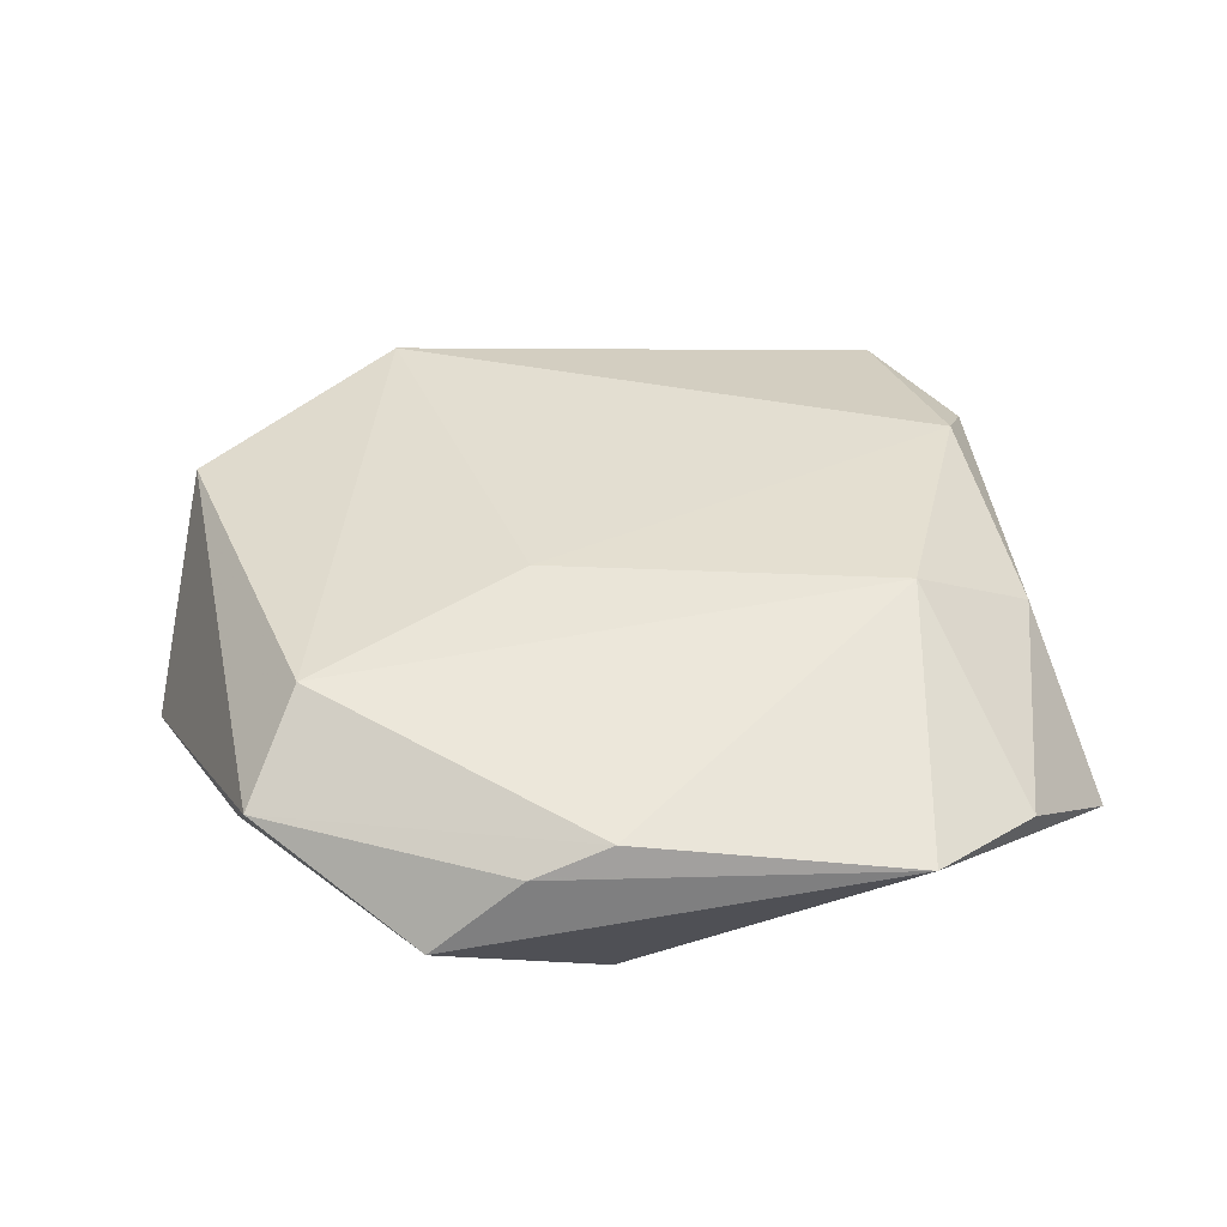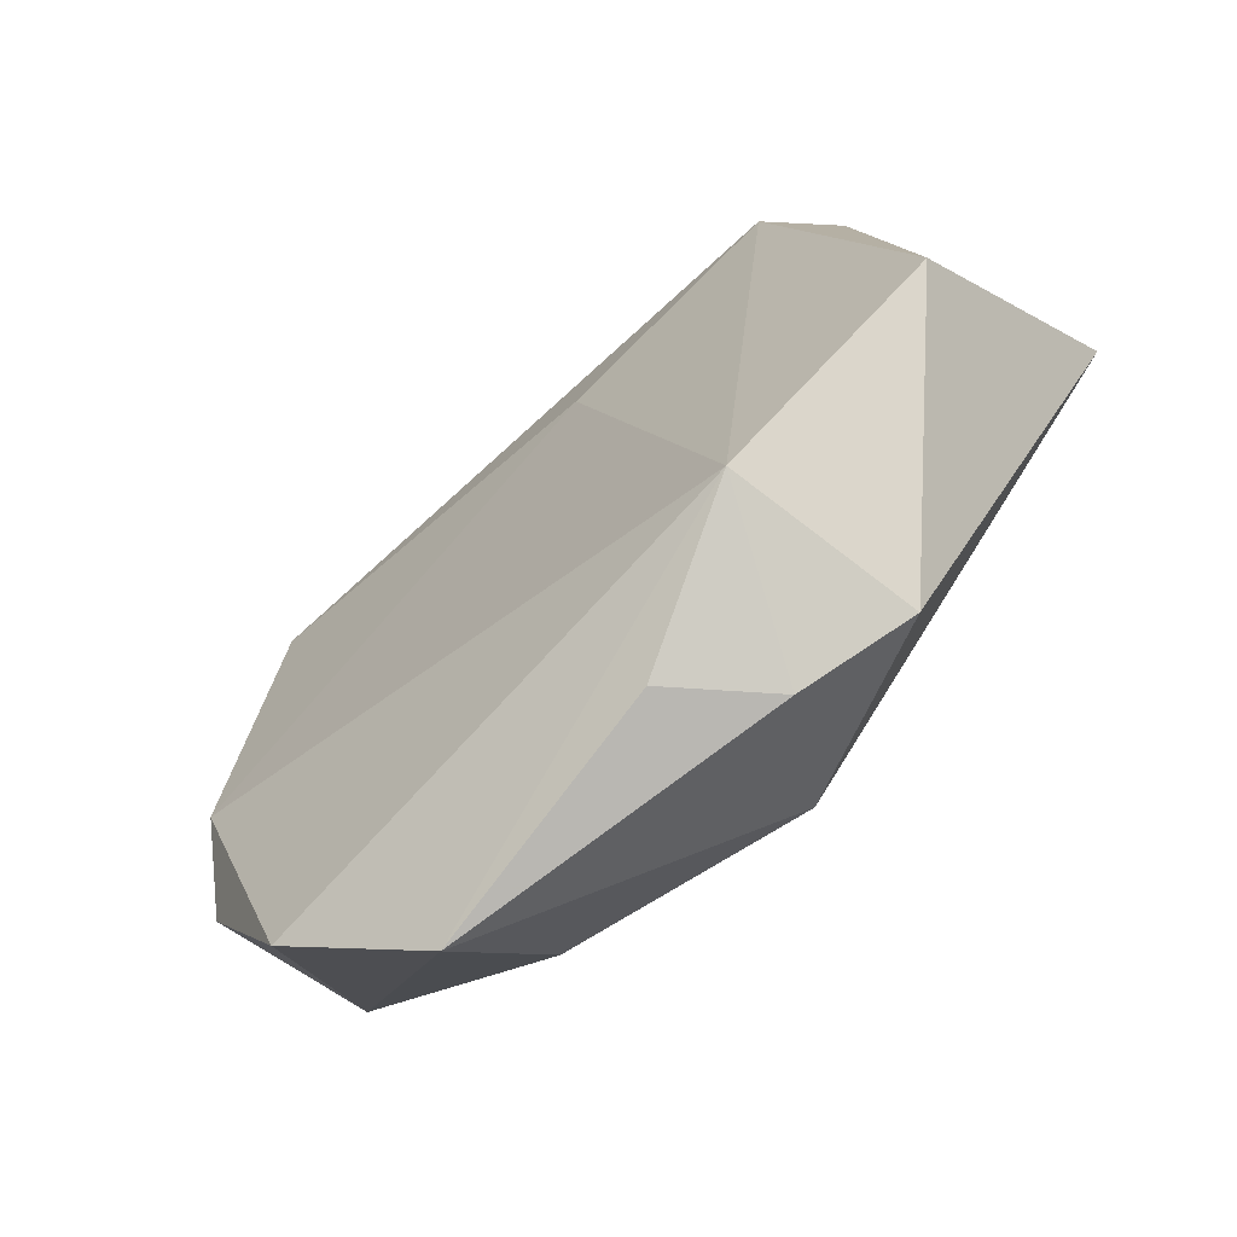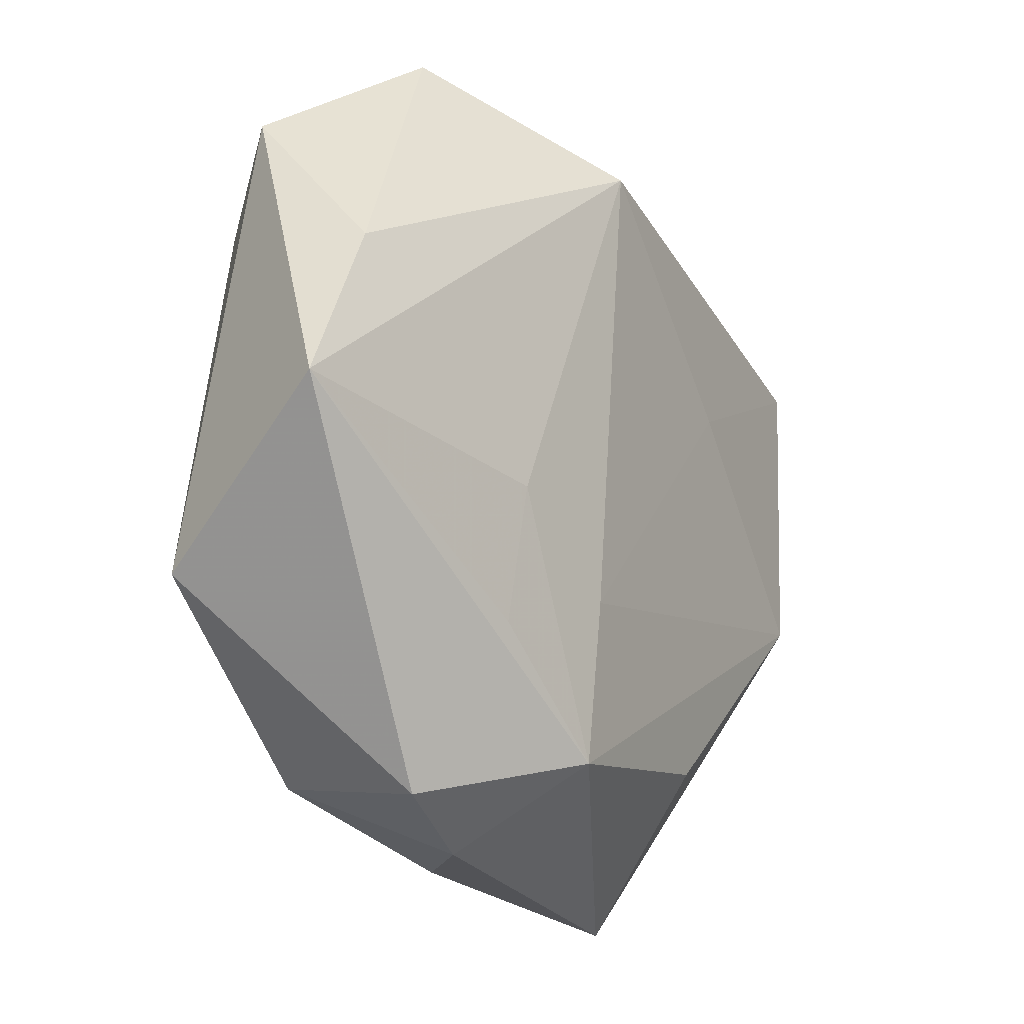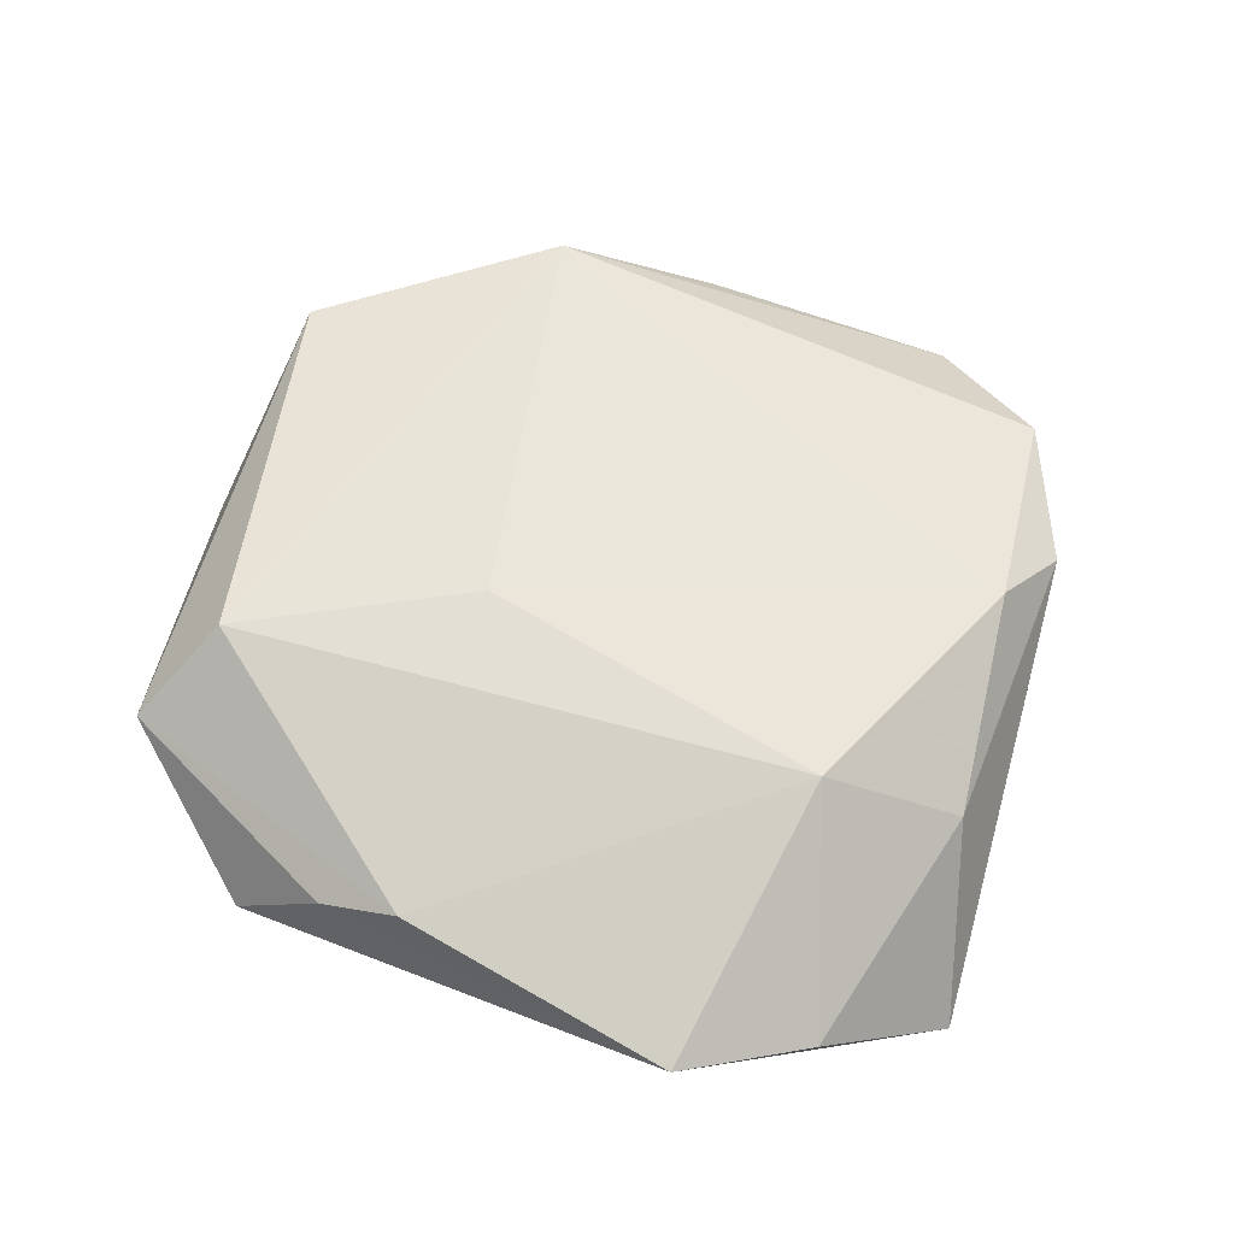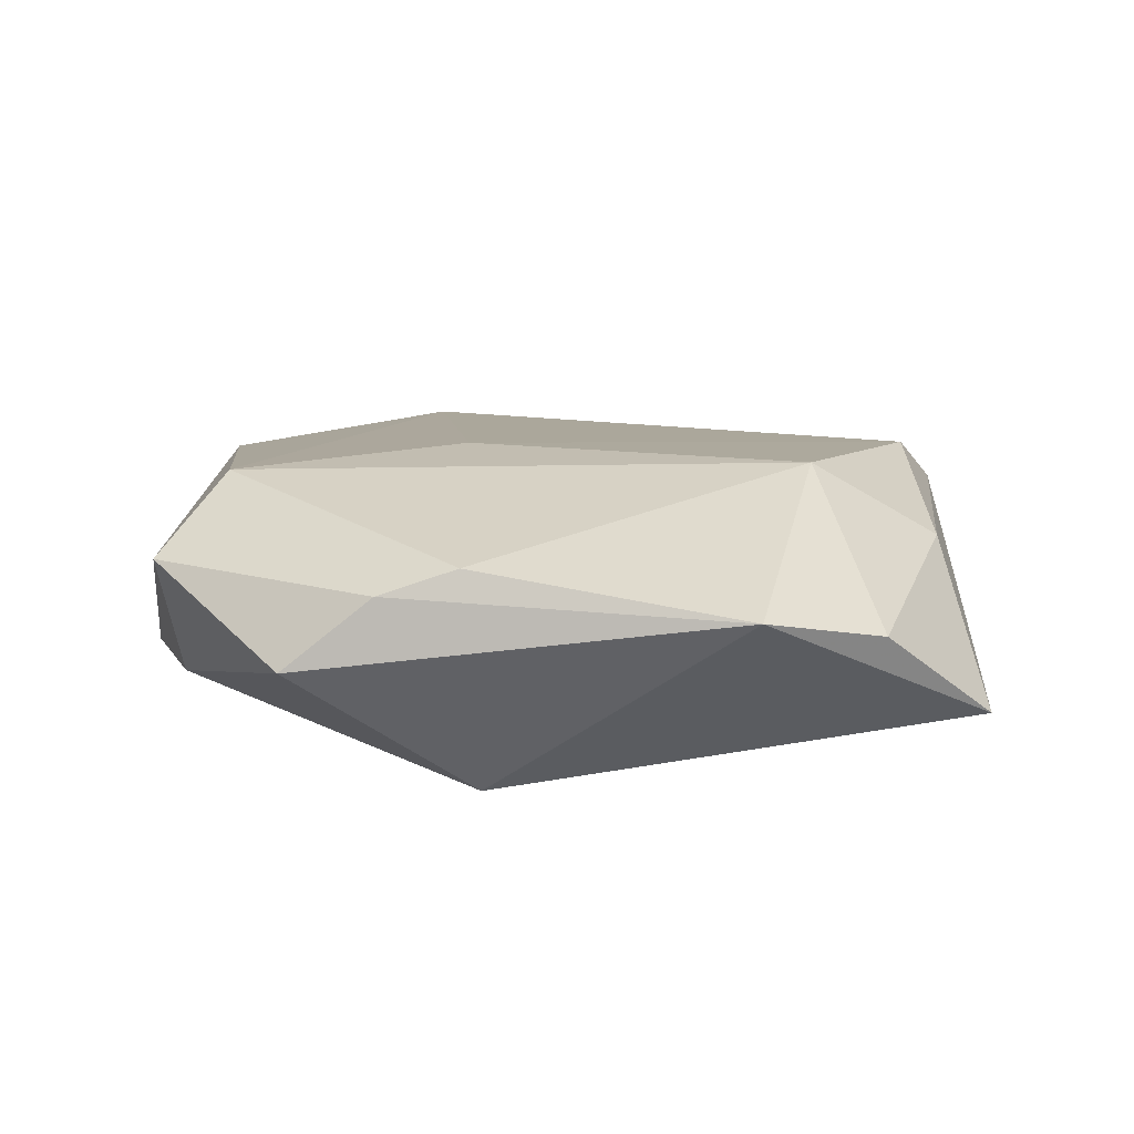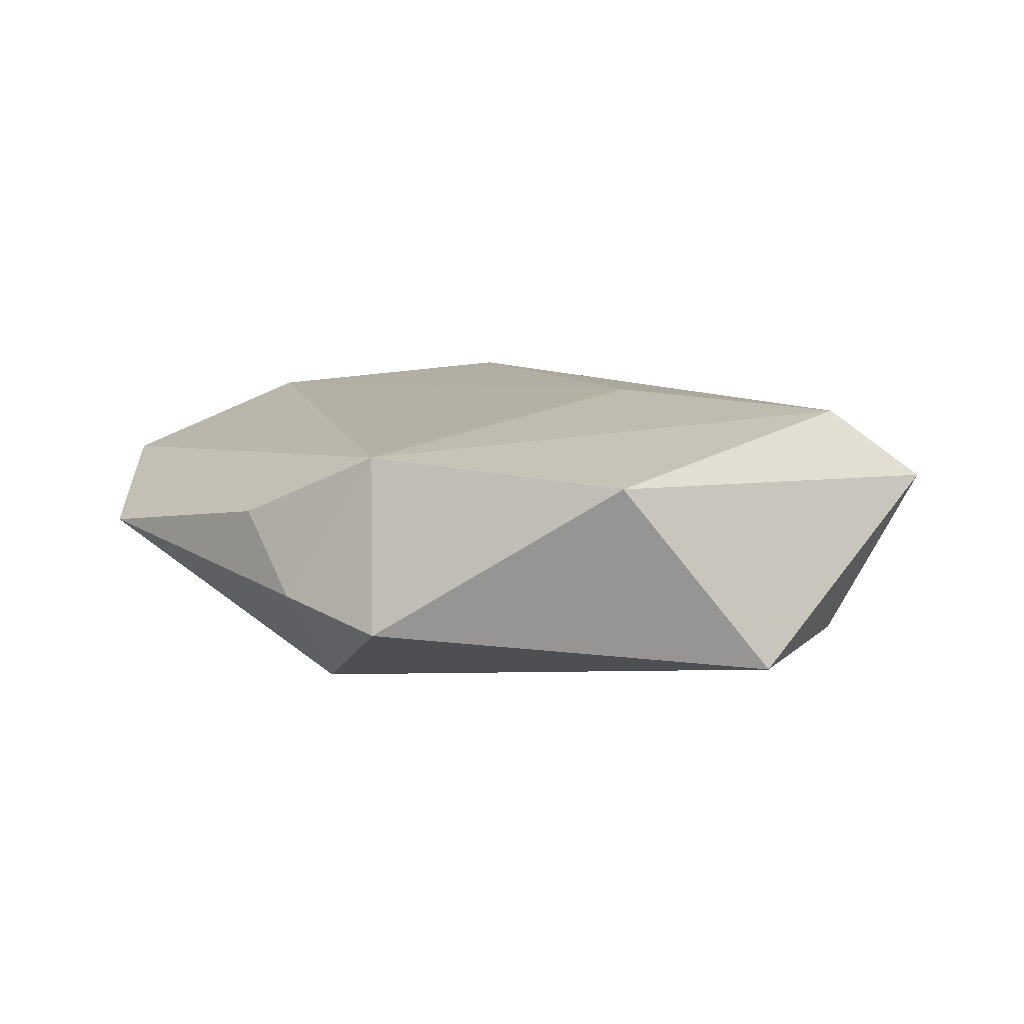
<metadata>
{"format":"obj","ext":"obj","renderer":"f3d","projection":"perspective","resolution":1024,"background":"white","views":[{"elev":40.4,"azim":176.8,"up":"+Z"},{"elev":-70.2,"azim":41.7,"up":"+Y"},{"elev":-14.0,"azim":124.1,"up":"+Y"},{"elev":61.0,"azim":-153.7,"up":"+Z"},{"elev":12.3,"azim":-168.9,"up":"+Z"},{"elev":10.3,"azim":57.6,"up":"+Z"}]}
</metadata>
<code>
v -0.03006 -0.037 0.006998
v 0.03778 0.01572 -0.009086
v 0.01845 -0.005347 -0.01436
v -0.01637 -0.02921 -0.01147
v 0.006674 -0.0149 -0.01522
v 0.007307 -0.04052 0.00482
v 0.01909 0.04144 -0.001794
v -0.01996 0.01056 -0.01315
v 0.03488 0.0312 0.006341
v 0.02991 0.02219 0.01387
v 0.0254 -0.03527 -0.00605
v 0.009995 0.04009 0.005665
v -0.0401 0.006079 0.006721
v 0.001947 0.03151 -0.0153
v -0.0261 0.03997 0.004733
v 0.04657 7.352e-05 -0.009894
v 0.002072 0.03887 0.008421
v -0.0397 -0.01023 -0.01096
v 0.00806 -0.03108 -0.01458
v -0.02761 0.01187 0.01476
v 0.02169 -0.03312 0.01194
v -0.04643 0.02026 -0.00792
v 0.008488 0.008246 0.01505
v -0.03675 0.03092 0.00186
v -0.03786 -0.0231 0.007755
v 0.01493 -0.03985 -0.003295
v -0.03514 -0.01437 0.01292
v 0.0203 -0.01885 -0.0134
v -0.01715 -0.04565 0.0006186
v 0.04191 -0.01537 0.009889
f 3 14 16
f 3 5 14
f 27 1 21
f 2 9 16
f 2 7 9
f 16 14 2
f 14 7 2
f 14 22 15
f 15 7 14
f 23 10 20
f 21 10 23
f 20 27 23
f 23 27 21
f 30 10 21
f 30 11 16
f 21 11 30
f 16 9 30
f 9 10 30
f 4 18 19
f 19 18 5
f 16 11 19
f 5 3 19
f 8 22 14
f 8 18 22
f 14 5 8
f 5 18 8
f 13 27 20
f 22 18 25
f 25 13 22
f 27 13 25
f 25 18 1
f 1 27 25
f 17 10 9
f 20 10 17
f 17 15 20
f 21 1 29
f 4 19 29
f 29 18 4
f 1 18 29
f 28 3 16
f 16 19 28
f 28 19 3
f 24 15 22
f 22 13 24
f 20 15 24
f 24 13 20
f 9 7 12
f 12 17 9
f 7 15 12
f 15 17 12
f 26 19 11
f 26 29 19
f 26 11 21
f 21 29 6
f 6 26 21
f 29 26 6

</code>
